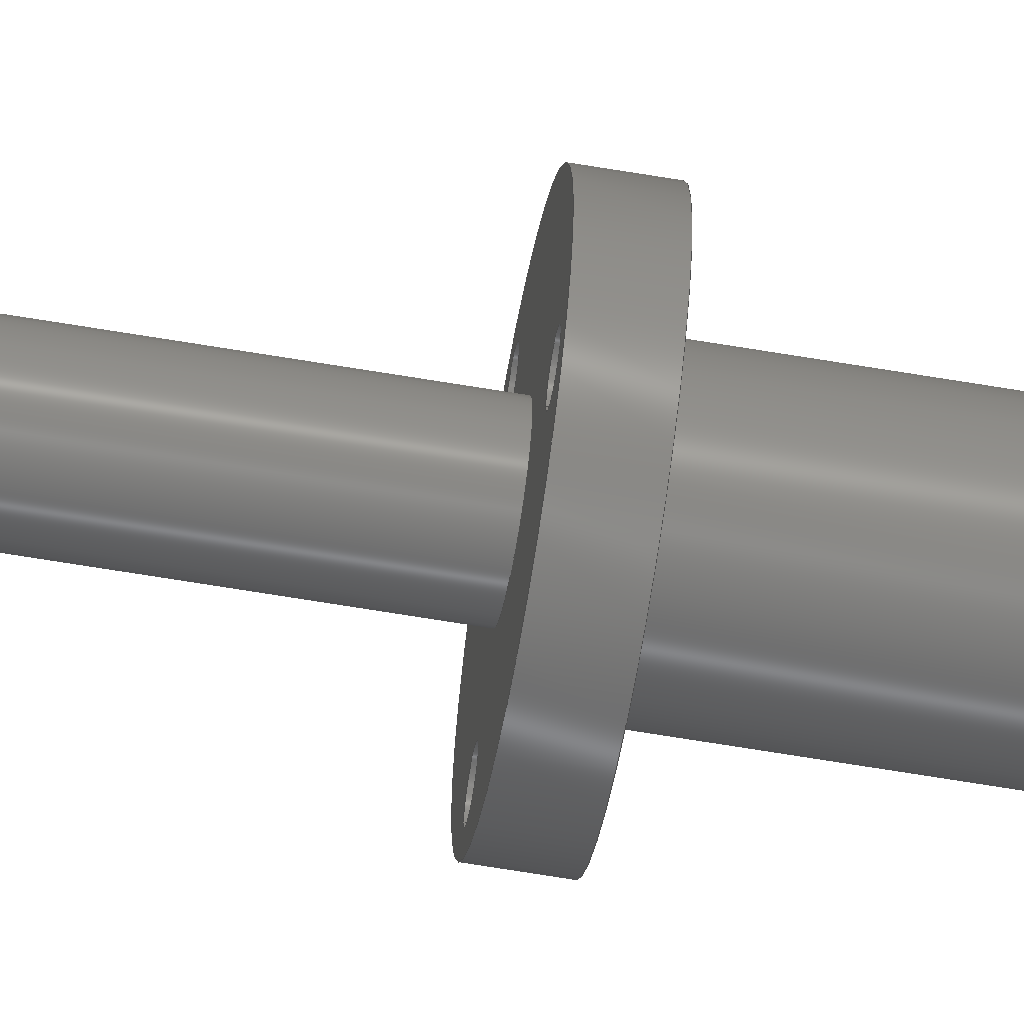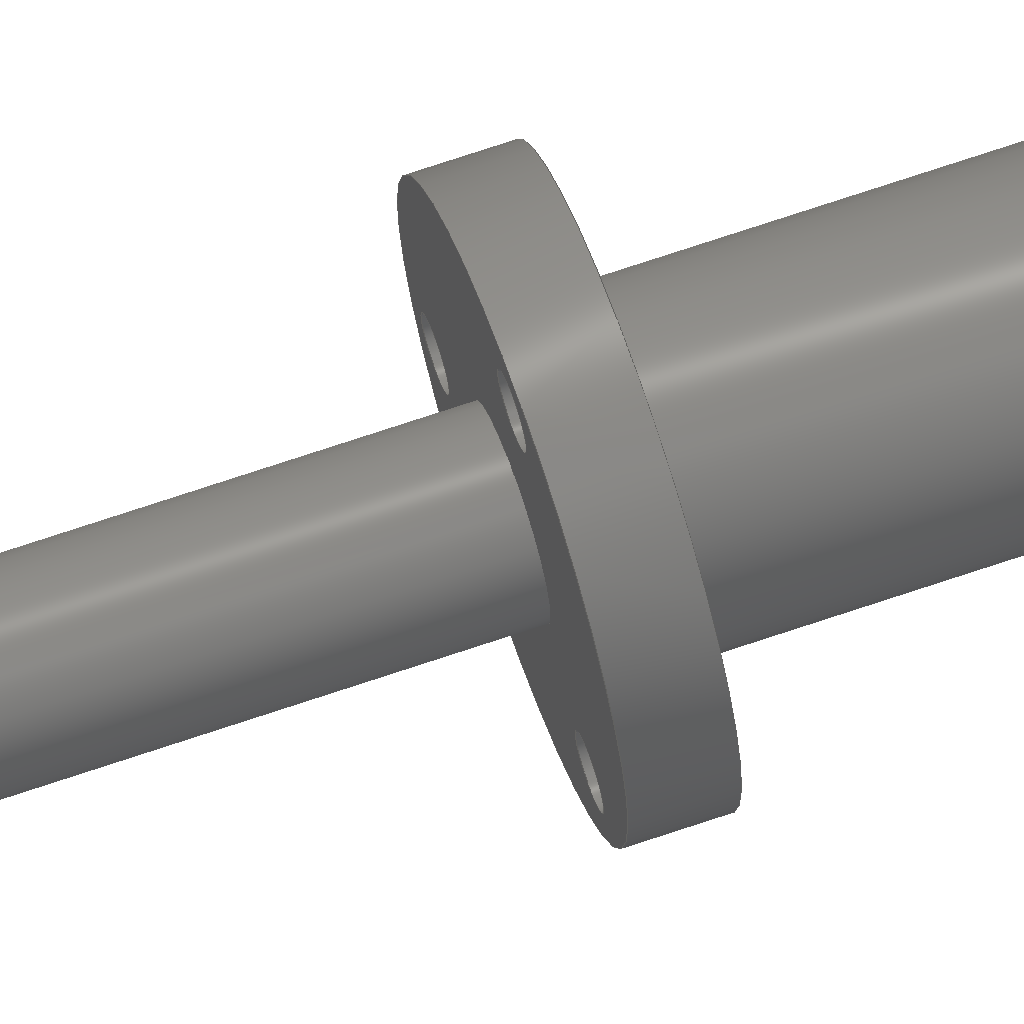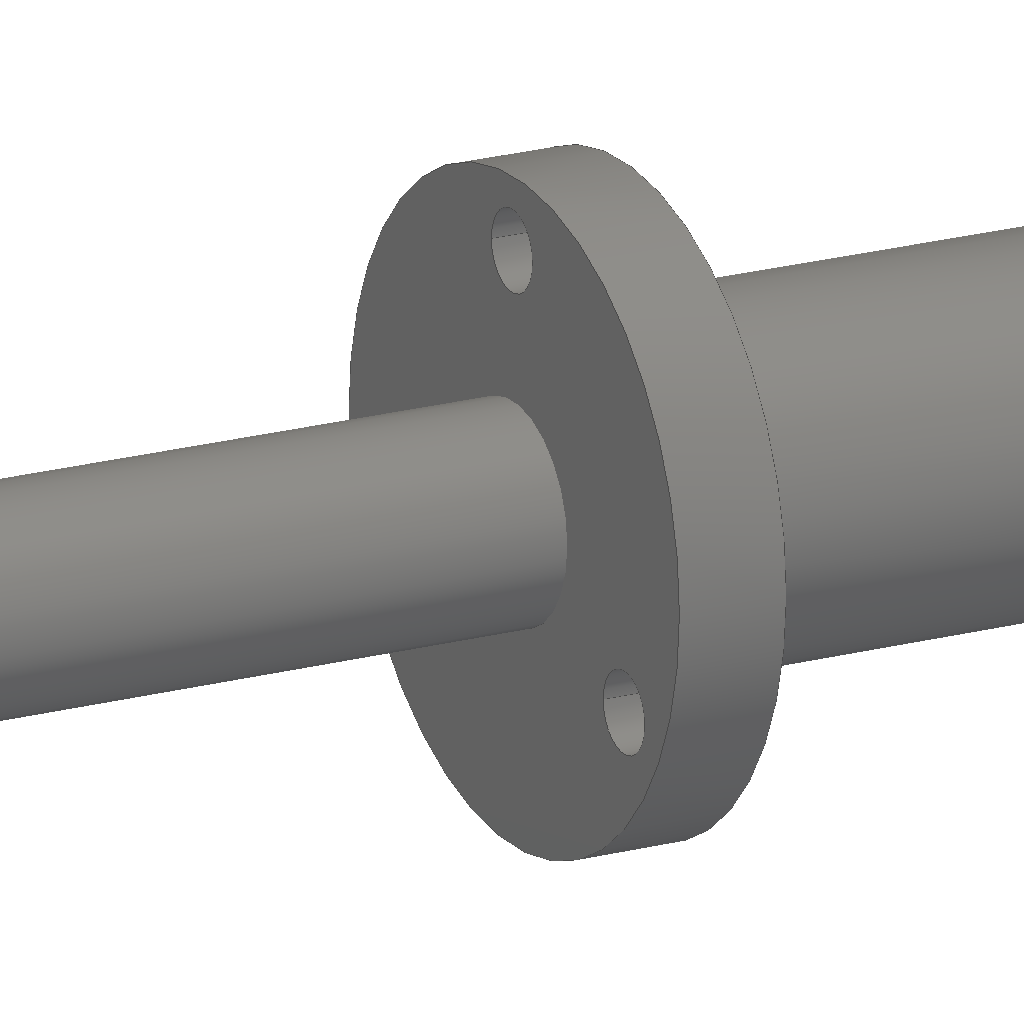
<metadata>
{"format":"step","ext":"step","renderer":"f3d","projection":"perspective","resolution":1024,"background":"white","views":[{"elev":-62.0,"azim":80.1,"up":"+Y"},{"elev":68.7,"azim":71.0,"up":"+Y"},{"elev":19.0,"azim":62.2,"up":"+Y"}]}
</metadata>
<code>
ISO-10303-21;
DATA;
#1=ITEM_DEFINED_TRANSFORMATION($,$,#169,#198);
#2=ITEM_DEFINED_TRANSFORMATION($,$,#175,#199);
#3=(
REPRESENTATION_RELATIONSHIP($,$,#327,#329)
REPRESENTATION_RELATIONSHIP_WITH_TRANSFORMATION(#1)
SHAPE_REPRESENTATION_RELATIONSHIP()
);
#4=(
REPRESENTATION_RELATIONSHIP($,$,#328,#329)
REPRESENTATION_RELATIONSHIP_WITH_TRANSFORMATION(#2)
SHAPE_REPRESENTATION_RELATIONSHIP()
);
#5=CONTEXT_DEPENDENT_SHAPE_REPRESENTATION(#3,#325);
#6=CONTEXT_DEPENDENT_SHAPE_REPRESENTATION(#4,#326);
#7=NEXT_ASSEMBLY_USAGE_OCCURRENCE('Ametek-BFWFSR-037-0068-18_screw_1',
$,$,#333,#331,$);
#8=NEXT_ASSEMBLY_USAGE_OCCURRENCE('Ametek-BFWFSR-037-0068-18_BF6000_2',
$,$,#333,#332,$);
#9=SHAPE_REPRESENTATION_RELATIONSHIP('SRR','None',#327,#11);
#10=SHAPE_REPRESENTATION_RELATIONSHIP('SRR','None',#328,#12);
#11=ADVANCED_BREP_SHAPE_REPRESENTATION($,(#167),#310);
#12=ADVANCED_BREP_SHAPE_REPRESENTATION($,(#168),#311);
#13=STYLED_ITEM($,(#344),#167);
#14=STYLED_ITEM($,(#344),#168);
#15=PLANE($,#173);
#16=PLANE($,#174);
#17=PLANE($,#194);
#18=PLANE($,#195);
#19=PLANE($,#196);
#20=FACE_BOUND($,#49,.T.);
#21=FACE_BOUND($,#53,.T.);
#22=FACE_BOUND($,#55,.T.);
#23=FACE_BOUND($,#57,.T.);
#24=FACE_BOUND($,#59,.T.);
#25=FACE_BOUND($,#61,.T.);
#26=FACE_BOUND($,#63,.T.);
#27=FACE_BOUND($,#65,.T.);
#28=FACE_BOUND($,#66,.T.);
#29=FACE_BOUND($,#67,.T.);
#30=FACE_BOUND($,#68,.T.);
#31=FACE_BOUND($,#70,.T.);
#32=FACE_BOUND($,#72,.T.);
#33=FACE_BOUND($,#73,.T.);
#34=FACE_BOUND($,#74,.T.);
#35=FACE_BOUND($,#75,.T.);
#36=FACE_OUTER_BOUND($,#48,.T.);
#37=FACE_OUTER_BOUND($,#50,.T.);
#38=FACE_OUTER_BOUND($,#51,.T.);
#39=FACE_OUTER_BOUND($,#52,.T.);
#40=FACE_OUTER_BOUND($,#54,.T.);
#41=FACE_OUTER_BOUND($,#56,.T.);
#42=FACE_OUTER_BOUND($,#58,.T.);
#43=FACE_OUTER_BOUND($,#60,.T.);
#44=FACE_OUTER_BOUND($,#62,.T.);
#45=FACE_OUTER_BOUND($,#64,.T.);
#46=FACE_OUTER_BOUND($,#69,.T.);
#47=FACE_OUTER_BOUND($,#71,.T.);
#48=EDGE_LOOP($,(#118));
#49=EDGE_LOOP($,(#119));
#50=EDGE_LOOP($,(#120));
#51=EDGE_LOOP($,(#121));
#52=EDGE_LOOP($,(#122));
#53=EDGE_LOOP($,(#123));
#54=EDGE_LOOP($,(#124));
#55=EDGE_LOOP($,(#125));
#56=EDGE_LOOP($,(#126));
#57=EDGE_LOOP($,(#127));
#58=EDGE_LOOP($,(#128));
#59=EDGE_LOOP($,(#129));
#60=EDGE_LOOP($,(#130));
#61=EDGE_LOOP($,(#131));
#62=EDGE_LOOP($,(#132));
#63=EDGE_LOOP($,(#133));
#64=EDGE_LOOP($,(#134));
#65=EDGE_LOOP($,(#135));
#66=EDGE_LOOP($,(#136));
#67=EDGE_LOOP($,(#137));
#68=EDGE_LOOP($,(#138));
#69=EDGE_LOOP($,(#139));
#70=EDGE_LOOP($,(#140));
#71=EDGE_LOOP($,(#141));
#72=EDGE_LOOP($,(#142));
#73=EDGE_LOOP($,(#143));
#74=EDGE_LOOP($,(#144));
#75=EDGE_LOOP($,(#145));
#76=CIRCLE($,#171,0.1875);
#77=CIRCLE($,#172,0.1875);
#78=CIRCLE($,#177,0.315);
#79=CIRCLE($,#178,0.315);
#80=CIRCLE($,#180,0.07);
#81=CIRCLE($,#181,0.07);
#82=CIRCLE($,#183,0.07);
#83=CIRCLE($,#184,0.07);
#84=CIRCLE($,#186,0.07);
#85=CIRCLE($,#187,0.07);
#86=CIRCLE($,#189,0.5625);
#87=CIRCLE($,#190,0.5625);
#88=CIRCLE($,#192,0.1875);
#89=CIRCLE($,#193,0.1875);
#90=VERTEX_POINT($,#264);
#91=VERTEX_POINT($,#266);
#92=VERTEX_POINT($,#272);
#93=VERTEX_POINT($,#274);
#94=VERTEX_POINT($,#277);
#95=VERTEX_POINT($,#279);
#96=VERTEX_POINT($,#282);
#97=VERTEX_POINT($,#284);
#98=VERTEX_POINT($,#287);
#99=VERTEX_POINT($,#289);
#100=VERTEX_POINT($,#292);
#101=VERTEX_POINT($,#294);
#102=VERTEX_POINT($,#297);
#103=VERTEX_POINT($,#299);
#104=EDGE_CURVE($,#90,#90,#76,.T.);
#105=EDGE_CURVE($,#91,#91,#77,.T.);
#106=EDGE_CURVE($,#92,#92,#78,.T.);
#107=EDGE_CURVE($,#93,#93,#79,.T.);
#108=EDGE_CURVE($,#94,#94,#80,.T.);
#109=EDGE_CURVE($,#95,#95,#81,.T.);
#110=EDGE_CURVE($,#96,#96,#82,.T.);
#111=EDGE_CURVE($,#97,#97,#83,.T.);
#112=EDGE_CURVE($,#98,#98,#84,.T.);
#113=EDGE_CURVE($,#99,#99,#85,.T.);
#114=EDGE_CURVE($,#100,#100,#86,.T.);
#115=EDGE_CURVE($,#101,#101,#87,.T.);
#116=EDGE_CURVE($,#102,#102,#88,.T.);
#117=EDGE_CURVE($,#103,#103,#89,.T.);
#118=ORIENTED_EDGE($,*,*,#104,.F.);
#119=ORIENTED_EDGE($,*,*,#105,.T.);
#120=ORIENTED_EDGE($,*,*,#104,.T.);
#121=ORIENTED_EDGE($,*,*,#105,.F.);
#122=ORIENTED_EDGE($,*,*,#106,.T.);
#123=ORIENTED_EDGE($,*,*,#107,.T.);
#124=ORIENTED_EDGE($,*,*,#108,.F.);
#125=ORIENTED_EDGE($,*,*,#109,.T.);
#126=ORIENTED_EDGE($,*,*,#110,.F.);
#127=ORIENTED_EDGE($,*,*,#111,.T.);
#128=ORIENTED_EDGE($,*,*,#112,.F.);
#129=ORIENTED_EDGE($,*,*,#113,.T.);
#130=ORIENTED_EDGE($,*,*,#114,.T.);
#131=ORIENTED_EDGE($,*,*,#115,.T.);
#132=ORIENTED_EDGE($,*,*,#116,.F.);
#133=ORIENTED_EDGE($,*,*,#117,.F.);
#134=ORIENTED_EDGE($,*,*,#115,.F.);
#135=ORIENTED_EDGE($,*,*,#106,.F.);
#136=ORIENTED_EDGE($,*,*,#109,.F.);
#137=ORIENTED_EDGE($,*,*,#111,.F.);
#138=ORIENTED_EDGE($,*,*,#113,.F.);
#139=ORIENTED_EDGE($,*,*,#107,.F.);
#140=ORIENTED_EDGE($,*,*,#117,.T.);
#141=ORIENTED_EDGE($,*,*,#114,.F.);
#142=ORIENTED_EDGE($,*,*,#116,.T.);
#143=ORIENTED_EDGE($,*,*,#108,.T.);
#144=ORIENTED_EDGE($,*,*,#110,.T.);
#145=ORIENTED_EDGE($,*,*,#112,.T.);
#146=CYLINDRICAL_SURFACE($,#170,0.1875);
#147=CYLINDRICAL_SURFACE($,#176,0.315);
#148=CYLINDRICAL_SURFACE($,#179,0.07);
#149=CYLINDRICAL_SURFACE($,#182,0.07);
#150=CYLINDRICAL_SURFACE($,#185,0.07);
#151=CYLINDRICAL_SURFACE($,#188,0.5625);
#152=CYLINDRICAL_SURFACE($,#191,0.1875);
#153=ADVANCED_FACE($,(#36,#20),#146,.T.);
#154=ADVANCED_FACE($,(#37),#15,.T.);
#155=ADVANCED_FACE($,(#38),#16,.F.);
#156=ADVANCED_FACE($,(#39,#21),#147,.T.);
#157=ADVANCED_FACE($,(#40,#22),#148,.F.);
#158=ADVANCED_FACE($,(#41,#23),#149,.F.);
#159=ADVANCED_FACE($,(#42,#24),#150,.F.);
#160=ADVANCED_FACE($,(#43,#25),#151,.T.);
#161=ADVANCED_FACE($,(#44,#26),#152,.F.);
#162=ADVANCED_FACE($,(#45,#27,#28,#29,#30),#17,.F.);
#163=ADVANCED_FACE($,(#46,#31),#18,.T.);
#164=ADVANCED_FACE($,(#47,#32,#33,#34,#35),#19,.T.);
#165=CLOSED_SHELL($,(#153,#154,#155));
#166=CLOSED_SHELL($,(#156,#157,#158,#159,#160,#161,#162,#163,#164));
#167=MANIFOLD_SOLID_BREP('Extrude1',#165);
#168=MANIFOLD_SOLID_BREP('Imported1',#166);
#169=AXIS2_PLACEMENT_3D('placement',#262,#200,#201);
#170=AXIS2_PLACEMENT_3D($,#263,#202,#203);
#171=AXIS2_PLACEMENT_3D($,#265,#204,#205);
#172=AXIS2_PLACEMENT_3D($,#267,#206,#207);
#173=AXIS2_PLACEMENT_3D($,#268,#208,#209);
#174=AXIS2_PLACEMENT_3D($,#269,#210,#211);
#175=AXIS2_PLACEMENT_3D('placement',#270,#212,#213);
#176=AXIS2_PLACEMENT_3D($,#271,#214,#215);
#177=AXIS2_PLACEMENT_3D($,#273,#216,#217);
#178=AXIS2_PLACEMENT_3D($,#275,#218,#219);
#179=AXIS2_PLACEMENT_3D($,#276,#220,#221);
#180=AXIS2_PLACEMENT_3D($,#278,#222,#223);
#181=AXIS2_PLACEMENT_3D($,#280,#224,#225);
#182=AXIS2_PLACEMENT_3D($,#281,#226,#227);
#183=AXIS2_PLACEMENT_3D($,#283,#228,#229);
#184=AXIS2_PLACEMENT_3D($,#285,#230,#231);
#185=AXIS2_PLACEMENT_3D($,#286,#232,#233);
#186=AXIS2_PLACEMENT_3D($,#288,#234,#235);
#187=AXIS2_PLACEMENT_3D($,#290,#236,#237);
#188=AXIS2_PLACEMENT_3D($,#291,#238,#239);
#189=AXIS2_PLACEMENT_3D($,#293,#240,#241);
#190=AXIS2_PLACEMENT_3D($,#295,#242,#243);
#191=AXIS2_PLACEMENT_3D($,#296,#244,#245);
#192=AXIS2_PLACEMENT_3D($,#298,#246,#247);
#193=AXIS2_PLACEMENT_3D($,#300,#248,#249);
#194=AXIS2_PLACEMENT_3D($,#301,#250,#251);
#195=AXIS2_PLACEMENT_3D($,#302,#252,#253);
#196=AXIS2_PLACEMENT_3D($,#303,#254,#255);
#197=AXIS2_PLACEMENT_3D('placement',#304,#256,#257);
#198=AXIS2_PLACEMENT_3D($,#305,#258,#259);
#199=AXIS2_PLACEMENT_3D($,#306,#260,#261);
#200=DIRECTION('axis',(0,0,1));
#201=DIRECTION('refdir',(1,0,0));
#202=DIRECTION('center_axis',(0,0,-1));
#203=DIRECTION('ref_axis',(-1,0,0));
#204=DIRECTION('center_axis',(0,0,1));
#205=DIRECTION('ref_axis',(1,0,0));
#206=DIRECTION('center_axis',(0,0,1));
#207=DIRECTION('ref_axis',(1,0,0));
#208=DIRECTION('center_axis',(0,0,1));
#209=DIRECTION('ref_axis',(1,0,0));
#210=DIRECTION('center_axis',(0,0,1));
#211=DIRECTION('ref_axis',(1,0,0));
#212=DIRECTION('axis',(0,0,1));
#213=DIRECTION('refdir',(1,0,0));
#214=DIRECTION('center_axis',(0,0,1));
#215=DIRECTION('ref_axis',(1,0,0));
#216=DIRECTION('center_axis',(0,0,1));
#217=DIRECTION('ref_axis',(1,0,0));
#218=DIRECTION('center_axis',(0,0,-1));
#219=DIRECTION('ref_axis',(1,0,0));
#220=DIRECTION('center_axis',(0,0,1));
#221=DIRECTION('ref_axis',(1,0,0));
#222=DIRECTION('center_axis',(0,0,1));
#223=DIRECTION('ref_axis',(1,0,0));
#224=DIRECTION('center_axis',(0,0,1));
#225=DIRECTION('ref_axis',(1,0,0));
#226=DIRECTION('center_axis',(0,0,1));
#227=DIRECTION('ref_axis',(1,0,0));
#228=DIRECTION('center_axis',(0,0,1));
#229=DIRECTION('ref_axis',(1,0,0));
#230=DIRECTION('center_axis',(0,0,1));
#231=DIRECTION('ref_axis',(1,0,0));
#232=DIRECTION('center_axis',(0,0,1));
#233=DIRECTION('ref_axis',(1,0,0));
#234=DIRECTION('center_axis',(0,0,1));
#235=DIRECTION('ref_axis',(1,0,0));
#236=DIRECTION('center_axis',(0,0,1));
#237=DIRECTION('ref_axis',(1,0,0));
#238=DIRECTION('center_axis',(0,0,1));
#239=DIRECTION('ref_axis',(1,0,0));
#240=DIRECTION('center_axis',(0,0,1));
#241=DIRECTION('ref_axis',(1,0,0));
#242=DIRECTION('center_axis',(0,0,-1));
#243=DIRECTION('ref_axis',(1,0,0));
#244=DIRECTION('center_axis',(0,0,1));
#245=DIRECTION('ref_axis',(1,0,0));
#246=DIRECTION('center_axis',(0,0,1));
#247=DIRECTION('ref_axis',(1,0,0));
#248=DIRECTION('center_axis',(0,0,-1));
#249=DIRECTION('ref_axis',(1,0,0));
#250=DIRECTION('center_axis',(0,0,-1));
#251=DIRECTION('ref_axis',(-1,0,0));
#252=DIRECTION('center_axis',(0,0,1));
#253=DIRECTION('ref_axis',(1,0,0));
#254=DIRECTION('center_axis',(0,0,-1));
#255=DIRECTION('ref_axis',(-1,0,0));
#256=DIRECTION('axis',(0,0,1));
#257=DIRECTION('refdir',(1,0,0));
#258=DIRECTION($,(0,0,1));
#259=DIRECTION($,(1,0,0));
#260=DIRECTION($,(0,0,-1));
#261=DIRECTION($,(-1,1.233e-32,0));
#262=CARTESIAN_POINT('',(0,0,0));
#263=CARTESIAN_POINT('Origin',(0,0,9));
#264=CARTESIAN_POINT('',(-0.1875,0,9));
#265=CARTESIAN_POINT('Origin',(0,0,9));
#266=CARTESIAN_POINT('',(-0.1875,0,-9));
#267=CARTESIAN_POINT('Origin',(0,0,-9));
#268=CARTESIAN_POINT('Origin',(0,0,9));
#269=CARTESIAN_POINT('Origin',(0,0,-9));
#270=CARTESIAN_POINT('',(0,0,0));
#271=CARTESIAN_POINT('Origin',(0,0,0));
#272=CARTESIAN_POINT('',(0.315,0,0.19));
#273=CARTESIAN_POINT('Origin',(0,0,0.19));
#274=CARTESIAN_POINT('',(0.315,0,1));
#275=CARTESIAN_POINT('Origin',(0,0,1));
#276=CARTESIAN_POINT('Origin',(0,0.4375,0));
#277=CARTESIAN_POINT('',(0.07,0.4375,0));
#278=CARTESIAN_POINT('Origin',(0,0.4375,0));
#279=CARTESIAN_POINT('',(0.07,0.4375,0.19));
#280=CARTESIAN_POINT('Origin',(0,0.4375,0.19));
#281=CARTESIAN_POINT('Origin',(-0.3789,-0.2188,0));
#282=CARTESIAN_POINT('',(-0.3089,-0.2188,0));
#283=CARTESIAN_POINT('Origin',(-0.3789,-0.2188,0));
#284=CARTESIAN_POINT('',(-0.3089,-0.2188,0.19));
#285=CARTESIAN_POINT('Origin',(-0.3789,-0.2188,0.19));
#286=CARTESIAN_POINT('Origin',(0.3789,-0.2188,0));
#287=CARTESIAN_POINT('',(0.4489,-0.2188,0));
#288=CARTESIAN_POINT('Origin',(0.3789,-0.2188,0));
#289=CARTESIAN_POINT('',(0.4489,-0.2188,0.19));
#290=CARTESIAN_POINT('Origin',(0.3789,-0.2188,0.19));
#291=CARTESIAN_POINT('Origin',(0,0,0));
#292=CARTESIAN_POINT('',(0.5625,0,0));
#293=CARTESIAN_POINT('Origin',(0,0,0));
#294=CARTESIAN_POINT('',(0.5625,0,0.19));
#295=CARTESIAN_POINT('Origin',(0,0,0.19));
#296=CARTESIAN_POINT('Origin',(0,0,0));
#297=CARTESIAN_POINT('',(0.1875,0,0));
#298=CARTESIAN_POINT('Origin',(0,0,0));
#299=CARTESIAN_POINT('',(0.1875,0,1));
#300=CARTESIAN_POINT('Origin',(0,0,1));
#301=CARTESIAN_POINT('Origin',(0,0,0.19));
#302=CARTESIAN_POINT('Origin',(0,0,1));
#303=CARTESIAN_POINT('Origin',(0,0,0));
#304=CARTESIAN_POINT('',(0,0,0));
#305=CARTESIAN_POINT($,(0,0,0));
#306=CARTESIAN_POINT($,(0,0,0));
#307=UNCERTAINTY_MEASURE_WITH_UNIT(LENGTH_MEASURE(0.0003937),
#314,'DISTANCE_ACCURACY_VALUE',
'Maximum model space distance between geometric entities at asserted c
onnectivities');
#308=UNCERTAINTY_MEASURE_WITH_UNIT(LENGTH_MEASURE(0.0003937),
#314,'DISTANCE_ACCURACY_VALUE',
'Maximum model space distance between geometric entities at asserted c
onnectivities');
#309=UNCERTAINTY_MEASURE_WITH_UNIT(LENGTH_MEASURE(0.0003937),
#314,'DISTANCE_ACCURACY_VALUE',
'Maximum model space distance between geometric entities at asserted c
onnectivities');
#310=(
GEOMETRIC_REPRESENTATION_CONTEXT(3)
GLOBAL_UNCERTAINTY_ASSIGNED_CONTEXT((#307))
GLOBAL_UNIT_ASSIGNED_CONTEXT((#314,#318,#317))
REPRESENTATION_CONTEXT('','3D')
);
#311=(
GEOMETRIC_REPRESENTATION_CONTEXT(3)
GLOBAL_UNCERTAINTY_ASSIGNED_CONTEXT((#308))
GLOBAL_UNIT_ASSIGNED_CONTEXT((#314,#318,#317))
REPRESENTATION_CONTEXT('','3D')
);
#312=(
GEOMETRIC_REPRESENTATION_CONTEXT(3)
GLOBAL_UNCERTAINTY_ASSIGNED_CONTEXT((#309))
GLOBAL_UNIT_ASSIGNED_CONTEXT((#314,#318,#317))
REPRESENTATION_CONTEXT('','3D')
);
#313=DIMENSIONAL_EXPONENTS(1,0,0,0,0,0,0);
#314=(
CONVERSION_BASED_UNIT('__CONSTANT UNIT inch',#316)
LENGTH_UNIT()
NAMED_UNIT(#313)
);
#315=(
LENGTH_UNIT()
NAMED_UNIT(*)
SI_UNIT(.MILLI.,.METRE.)
);
#316=LENGTH_MEASURE_WITH_UNIT(LENGTH_MEASURE(25.4),#315);
#317=(
NAMED_UNIT(*)
SI_UNIT($,.STERADIAN.)
SOLID_ANGLE_UNIT()
);
#318=(
NAMED_UNIT(*)
PLANE_ANGLE_UNIT()
SI_UNIT($,.RADIAN.)
);
#319=SHAPE_DEFINITION_REPRESENTATION(#322,#327);
#320=SHAPE_DEFINITION_REPRESENTATION(#323,#328);
#321=SHAPE_DEFINITION_REPRESENTATION(#324,#329);
#322=PRODUCT_DEFINITION_SHAPE('',$,#331);
#323=PRODUCT_DEFINITION_SHAPE('',$,#332);
#324=PRODUCT_DEFINITION_SHAPE('',$,#333);
#325=PRODUCT_DEFINITION_SHAPE($,$,#7);
#326=PRODUCT_DEFINITION_SHAPE($,$,#8);
#327=SHAPE_REPRESENTATION('',(#169),#310);
#328=SHAPE_REPRESENTATION('',(#175),#311);
#329=SHAPE_REPRESENTATION('',(#197,#198,#199),#312);
#330=PRODUCT_DEFINITION_CONTEXT('3D Mechanical Parts',#338,'design');
#331=PRODUCT_DEFINITION('Ametek-BFWFSR-037-0068-18_screw',
'Ametek-BFWFSR-037-0068-18_screw',#334,#330);
#332=PRODUCT_DEFINITION('Ametek-BFWFSR-037-0068-18_BF6000',
'Ametek-BFWFSR-037-0068-18_BF6000',#335,#330);
#333=PRODUCT_DEFINITION('MISC_LeadScrewAssembly_BFM6007',
'MISC_LeadScrewAssembly_BFM6007',#336,#330);
#334=PRODUCT_DEFINITION_FORMATION('',$,#340);
#335=PRODUCT_DEFINITION_FORMATION('',$,#341);
#336=PRODUCT_DEFINITION_FORMATION('',$,#342);
#337=APPLICATION_PROTOCOL_DEFINITION('international standard',
'automotive_design',2009,#338);
#338=APPLICATION_CONTEXT(
'Core Data for Automotive Mechanical Design Process');
#339=PRODUCT_CONTEXT('3D Mechanical Parts',#338,'mechanical');
#340=PRODUCT('Ametek-BFWFSR-037-0068-18_screw',
'Ametek-BFWFSR-037-0068-18_screw',$,(#339));
#341=PRODUCT('Ametek-BFWFSR-037-0068-18_BF6000',
'Ametek-BFWFSR-037-0068-18_BF6000',$,(#339));
#342=PRODUCT('MISC_LeadScrewAssembly_BFM6007',
'MISC_LeadScrewAssembly_BFM6007',$,(#339));
#343=PRESENTATION_STYLE_ASSIGNMENT((#346));
#344=PRESENTATION_STYLE_ASSIGNMENT((#347));
#345=PRESENTATION_STYLE_ASSIGNMENT((#348));
#346=SURFACE_STYLE_USAGE(.BOTH.,#349);
#347=SURFACE_STYLE_USAGE(.BOTH.,#350);
#348=SURFACE_STYLE_USAGE(.BOTH.,#351);
#349=SURFACE_SIDE_STYLE($,(#352));
#350=SURFACE_SIDE_STYLE($,(#353));
#351=SURFACE_SIDE_STYLE($,(#354));
#352=SURFACE_STYLE_FILL_AREA(#355);
#353=SURFACE_STYLE_FILL_AREA(#356);
#354=SURFACE_STYLE_FILL_AREA(#357);
#355=FILL_AREA_STYLE($,(#358));
#356=FILL_AREA_STYLE($,(#359));
#357=FILL_AREA_STYLE($,(#360));
#358=FILL_AREA_STYLE_COLOUR($,#361);
#359=FILL_AREA_STYLE_COLOUR($,#362);
#360=FILL_AREA_STYLE_COLOUR($,#363);
#361=COLOUR_RGB('',0.7451,0.7373,0.7294);
#362=COLOUR_RGB('',0.7529,0.7529,0.7529);
#363=COLOUR_RGB('',0.01961,0.01961,0.01961);
ENDSEC;
END-ISO-10303-21;

</code>
